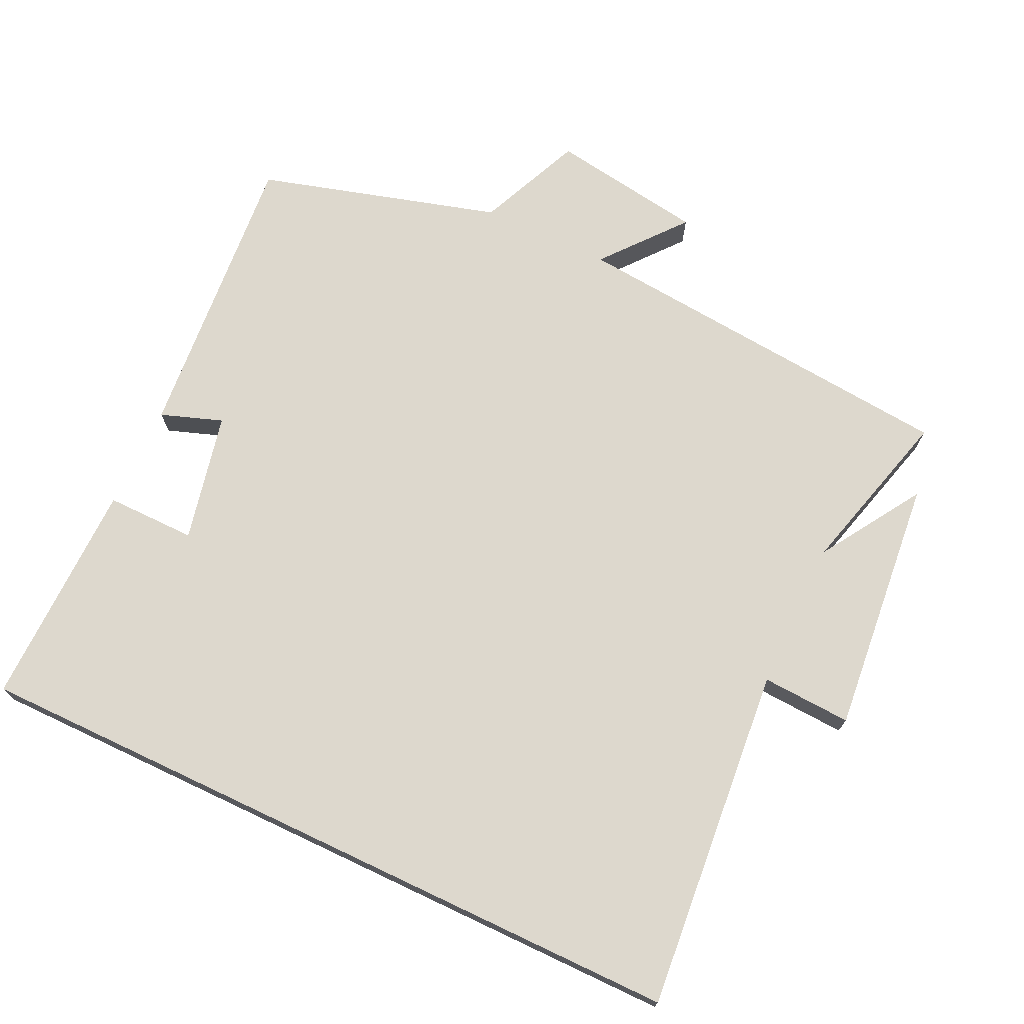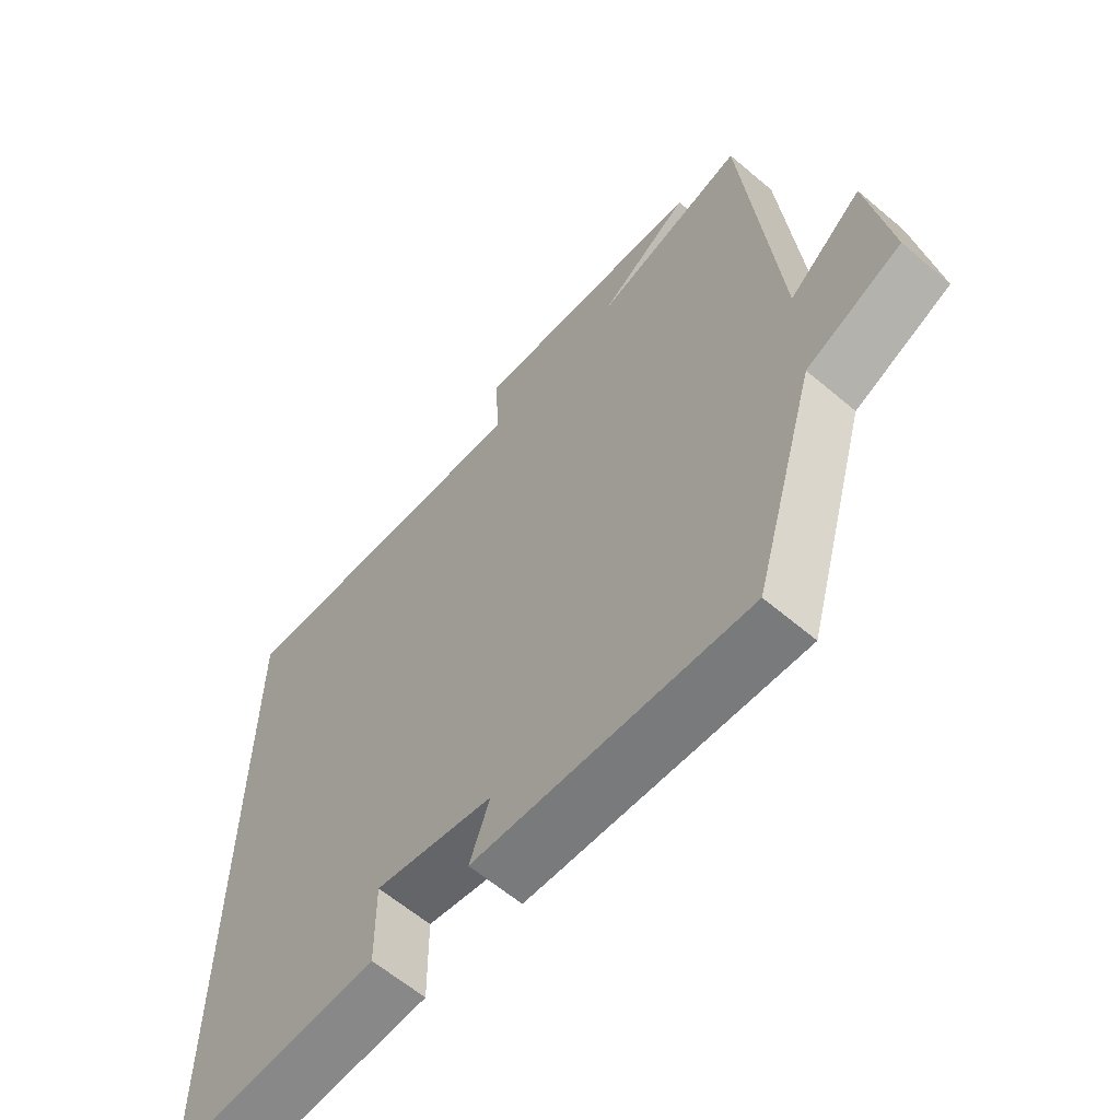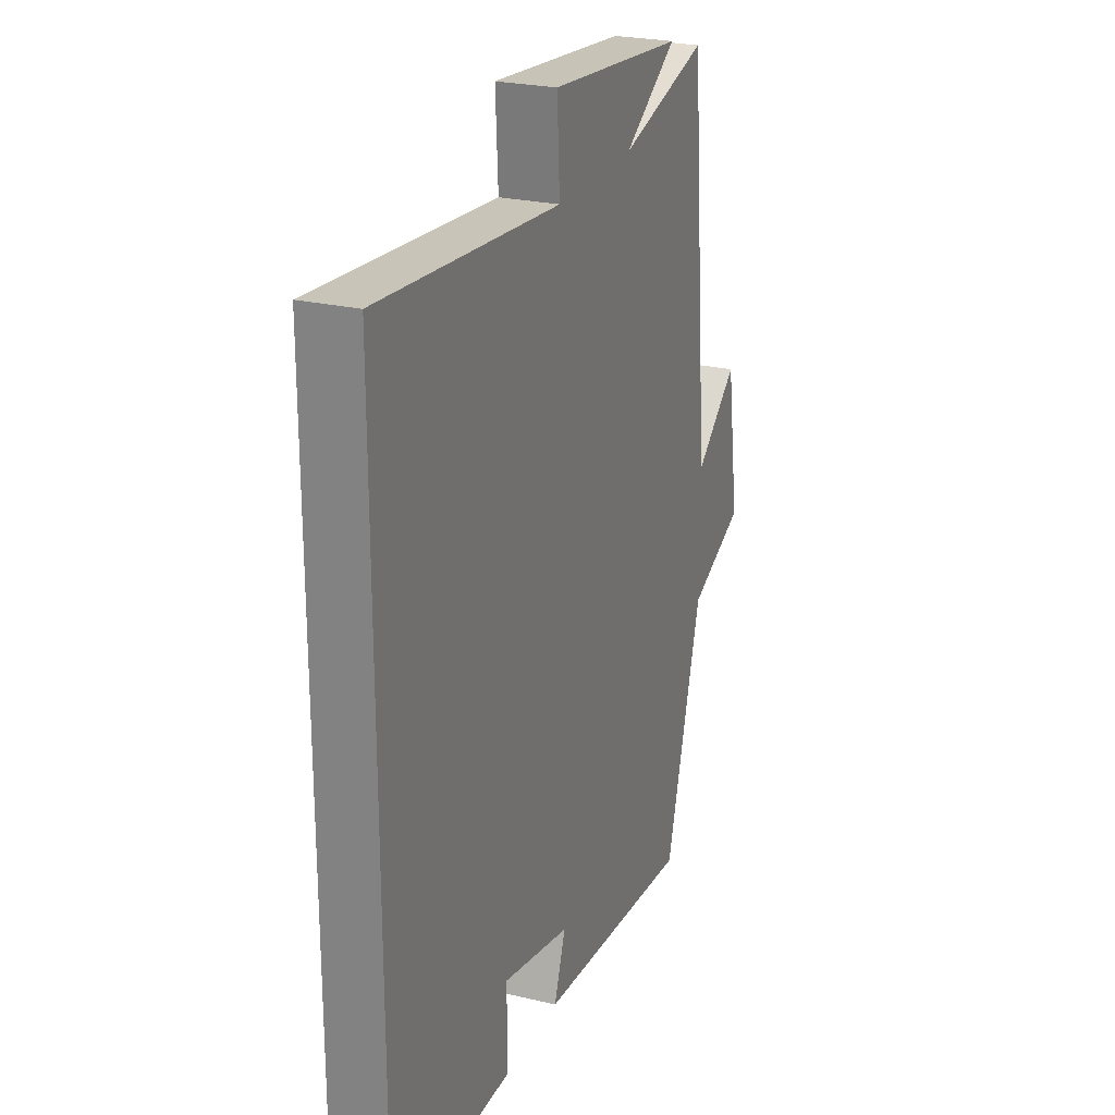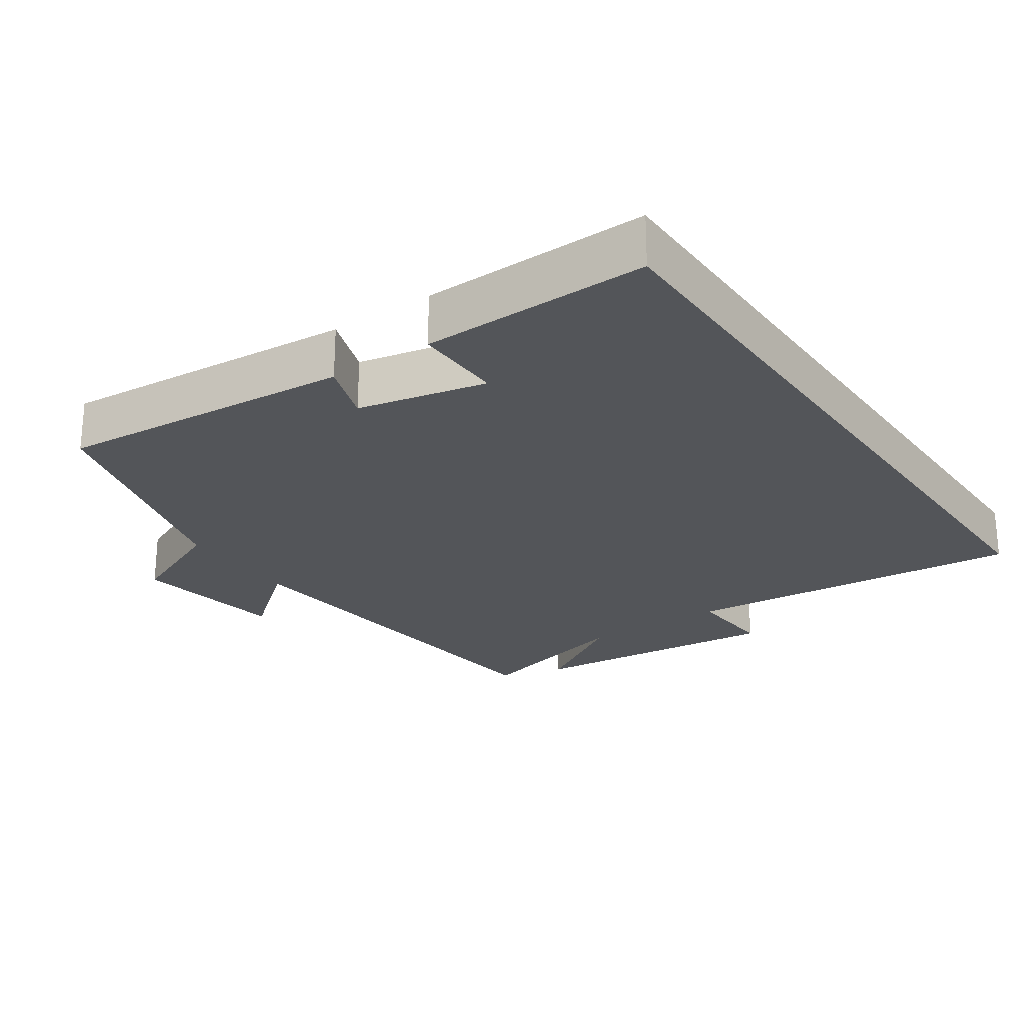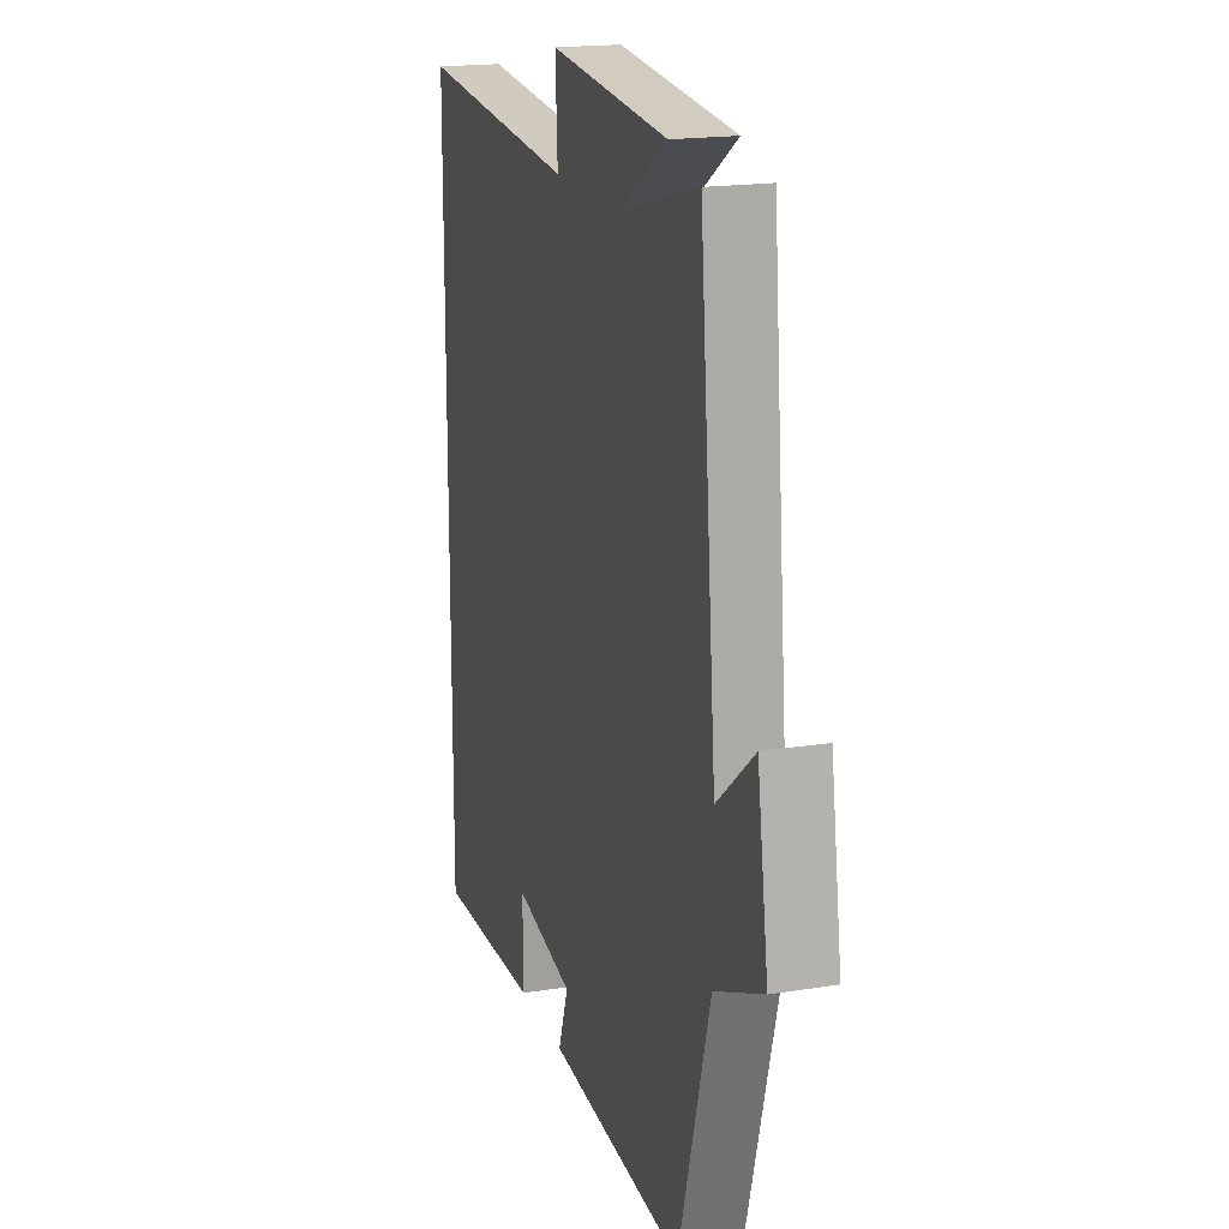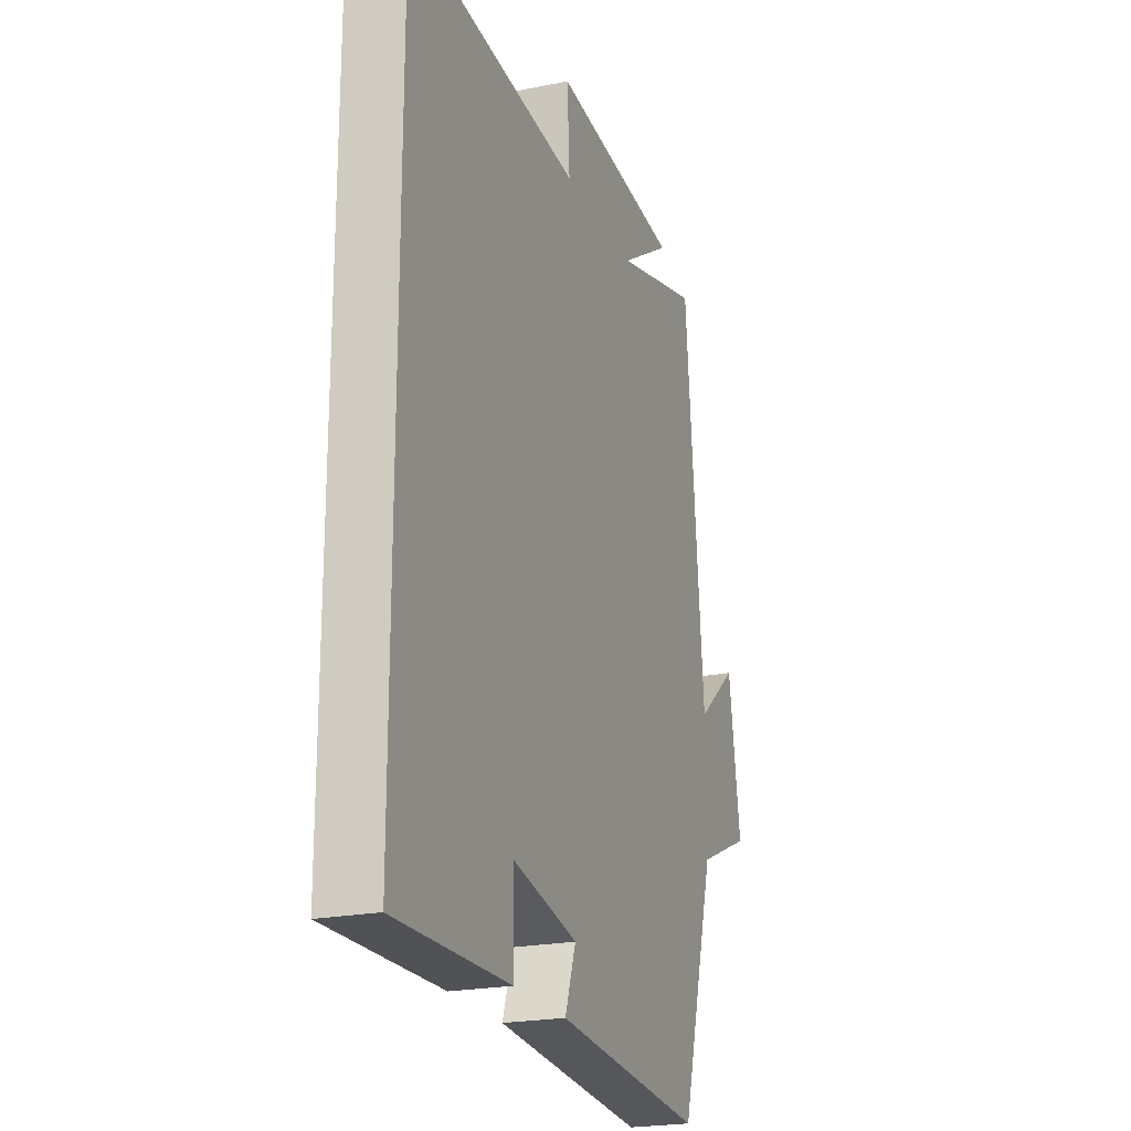
<metadata>
{"format":"obj","ext":"obj","renderer":"f3d","projection":"perspective","resolution":1024,"background":"white","views":[{"elev":72.1,"azim":-64.7,"up":"+Y"},{"elev":-62.0,"azim":49.3,"up":"+Z"},{"elev":24.6,"azim":-68.8,"up":"+Z"},{"elev":-24.2,"azim":-145.3,"up":"+Y"},{"elev":18.3,"azim":72.8,"up":"+Z"},{"elev":-21.9,"azim":-70.3,"up":"+Z"}]}
</metadata>
<code>
v -0.5 0.07 -0.506
v -0.5 0.07 0.544
v -0.009 0.07 0.5
v -0.016 0.07 0.628
v 0.352 0.07 0.592
v 0.207 0.07 0.5
v 0.448 0.07 0.565
v 0.5 0.07 -0.001
v 0.616 0.07 0.094
v 0.65 0.07 -0.126
v 0.5 0.07 -0.191
v 0.401 0.07 -0.535
v -0.023 0.07 -0.5
v 0.008 0.07 -0.412
v -0.176 0.07 -0.372
v -0.175 0.07 -0.5
v -0.5 0 -0.506
v -0.5 0 0.544
v -0.009 0 0.5
v -0.016 0 0.628
v 0.352 0 0.592
v 0.207 0 0.5
v 0.448 0 0.565
v 0.5 0 -0.001
v 0.616 0 0.094
v 0.65 0 -0.126
v 0.5 0 -0.191
v 0.401 0 -0.535
v -0.023 0 -0.5
v 0.008 0 -0.412
v -0.176 0 -0.372
v -0.175 0 -0.5
f 15 16 1 2
f 14 15 2 3
f 11 12 13 14
f 11 14 3
f 8 9 10 11
f 6 7 8 11
f 6 11 3 4
f 4 5 6
f 18 17 32 31
f 19 18 31 30
f 30 29 28 27
f 19 30 27
f 27 26 25 24
f 27 24 23 22
f 20 19 27 22
f 22 21 20
f 1 17 18 2
f 2 18 19 3
f 3 19 20 4
f 4 20 21 5
f 5 21 22 6
f 6 22 23 7
f 7 23 24 8
f 8 24 25 9
f 9 25 26 10
f 10 26 27 11
f 11 27 28 12
f 12 28 29 13
f 13 29 30 14
f 14 30 31 15
f 15 31 32 16
f 16 32 17 1

</code>
